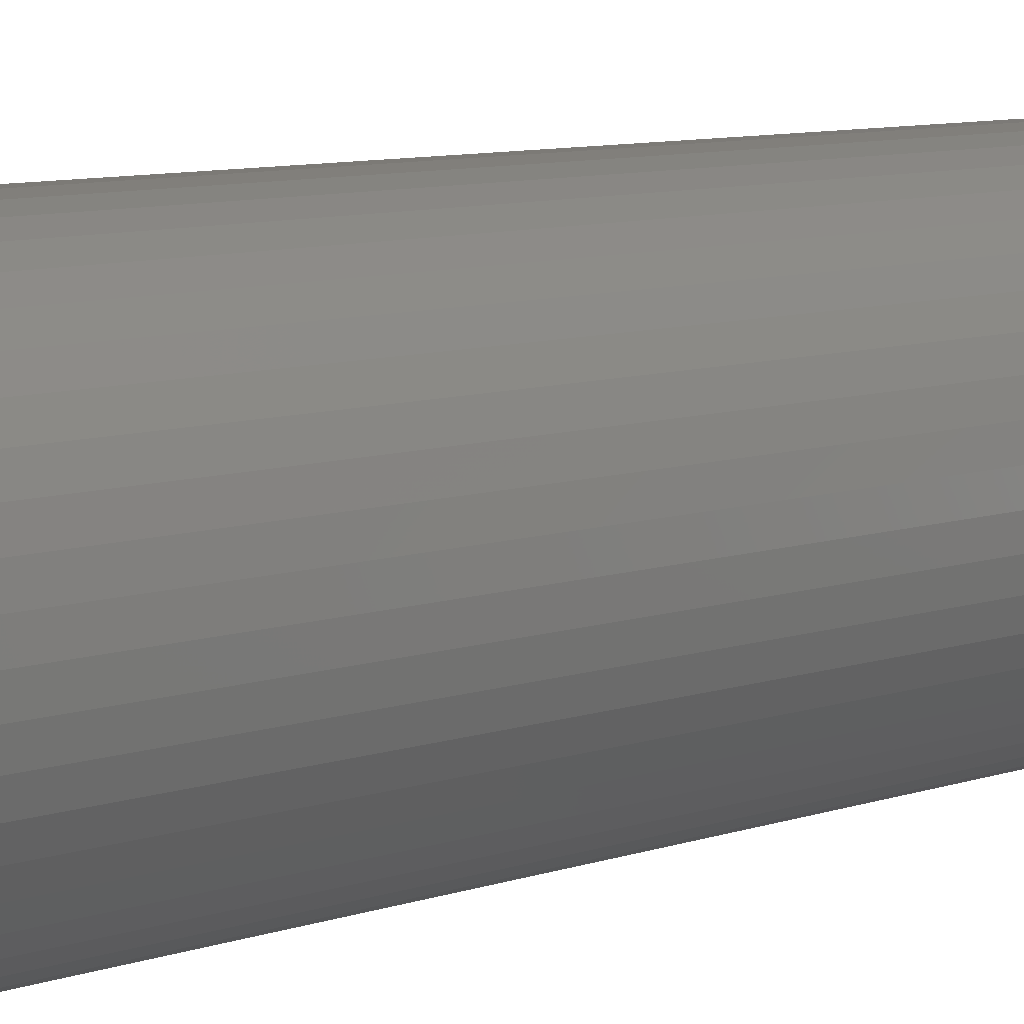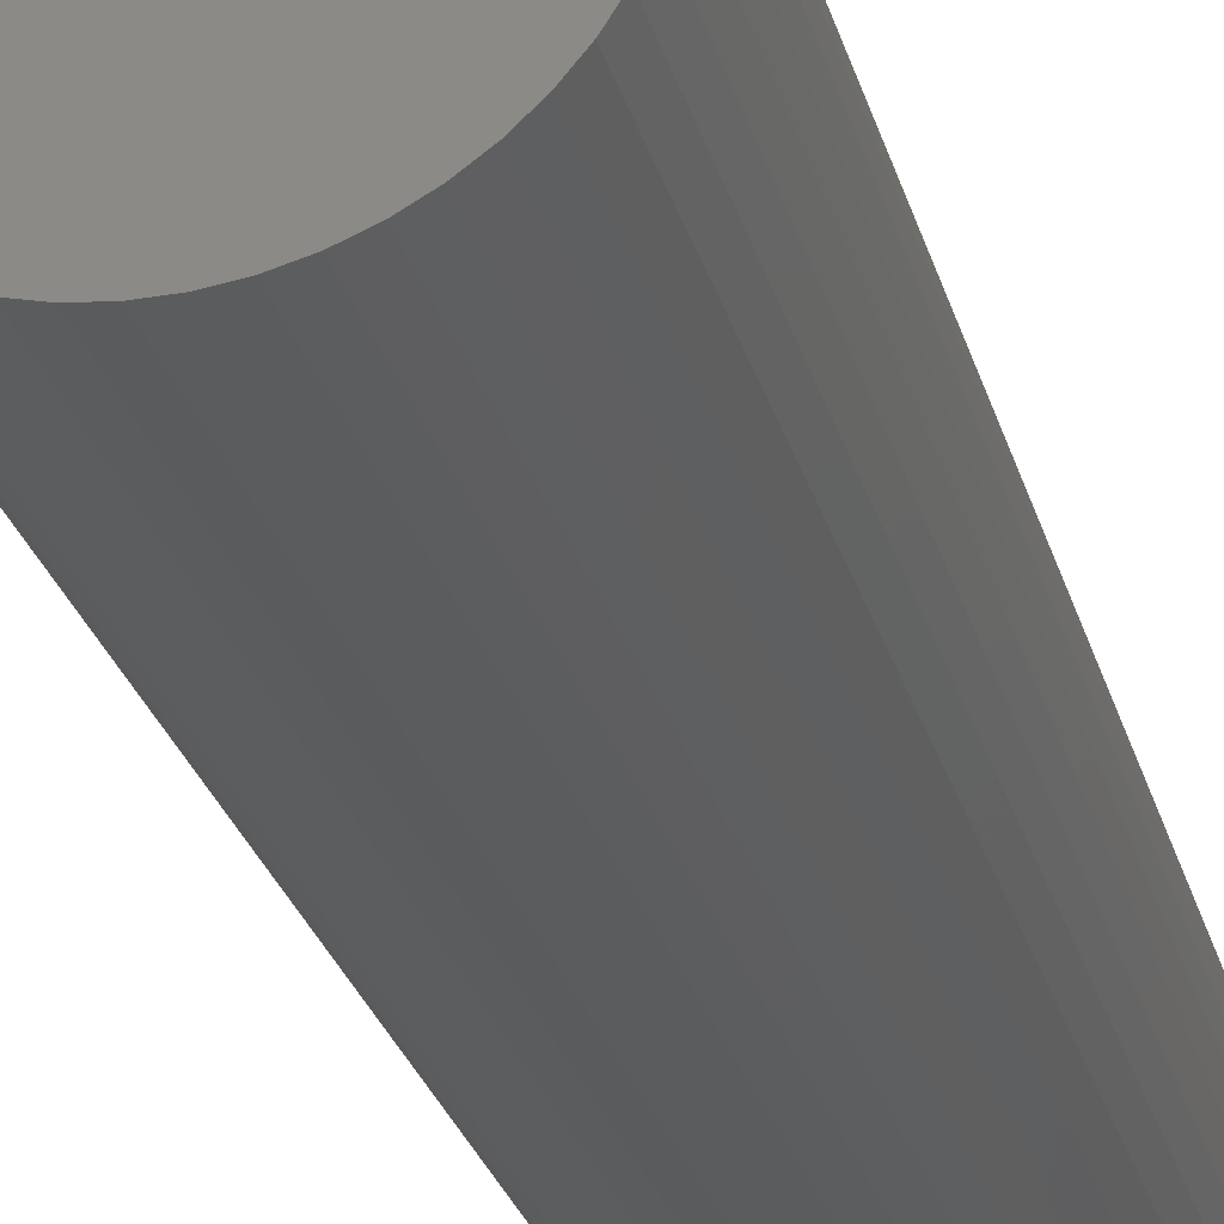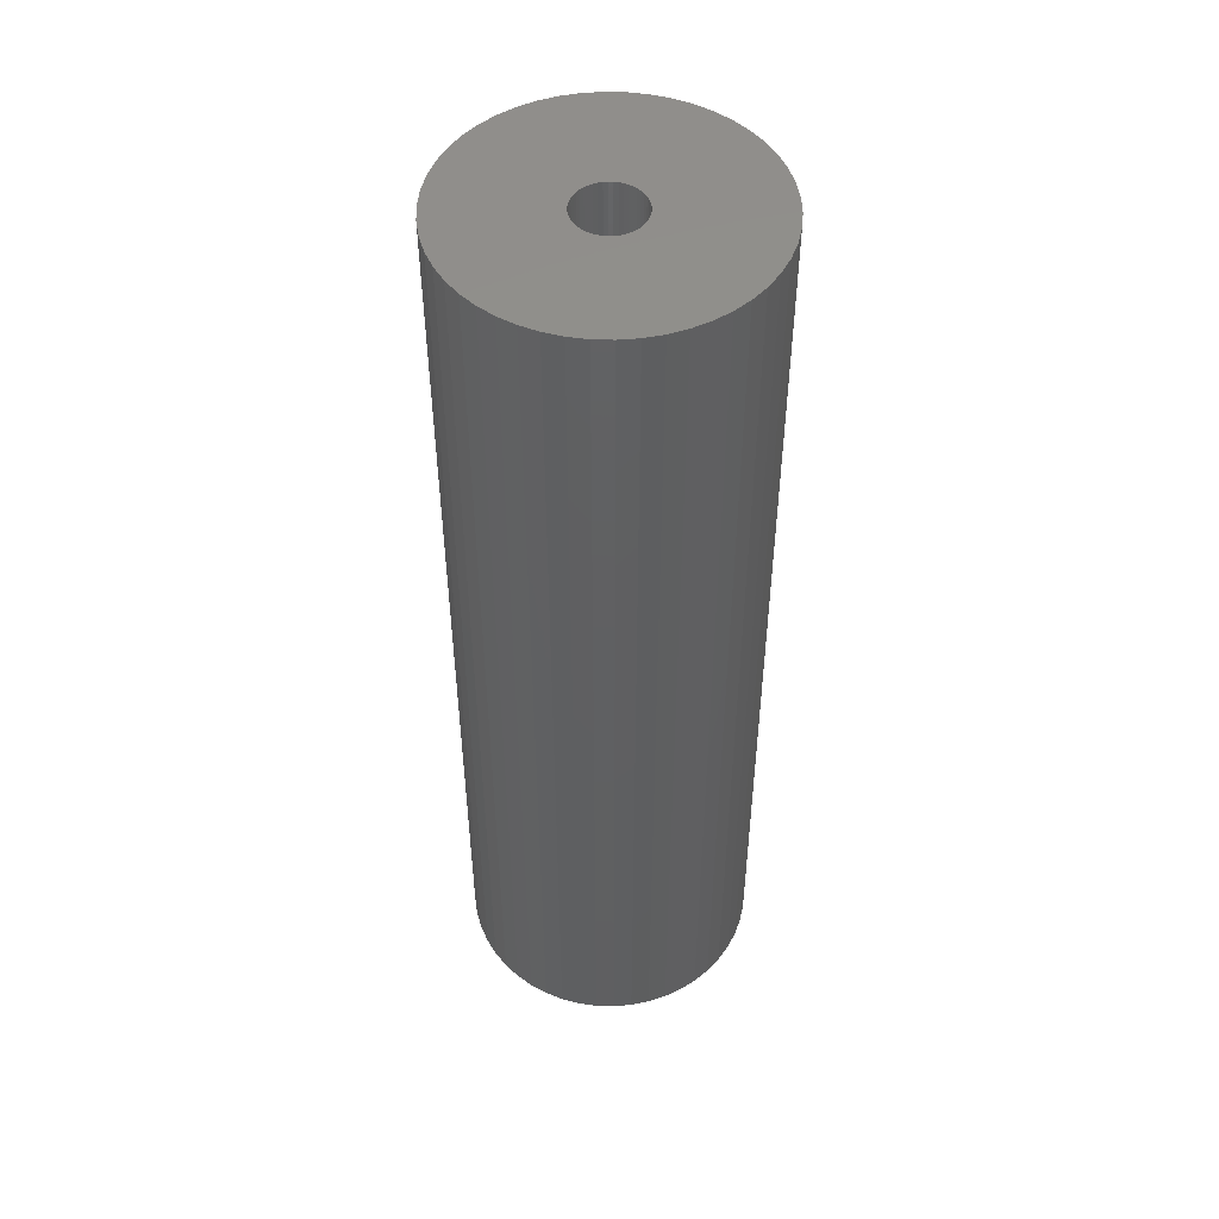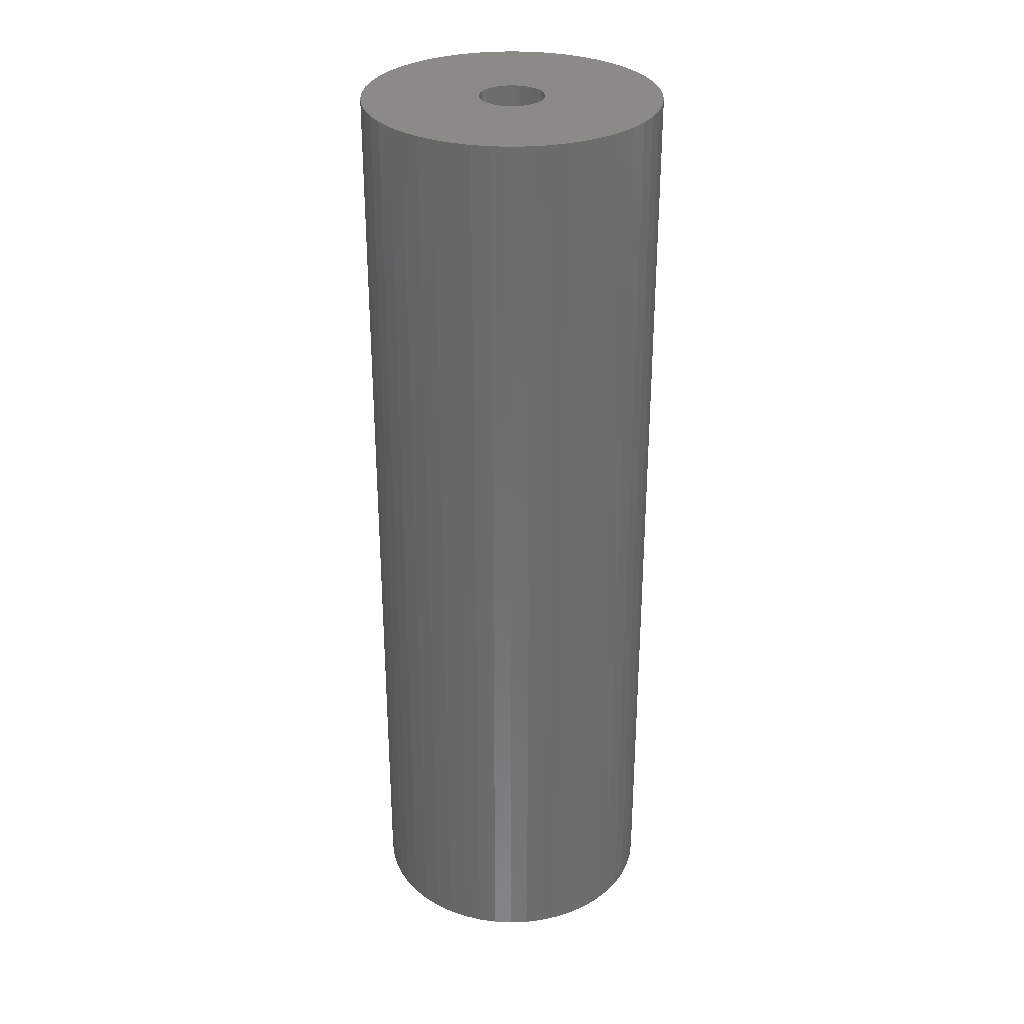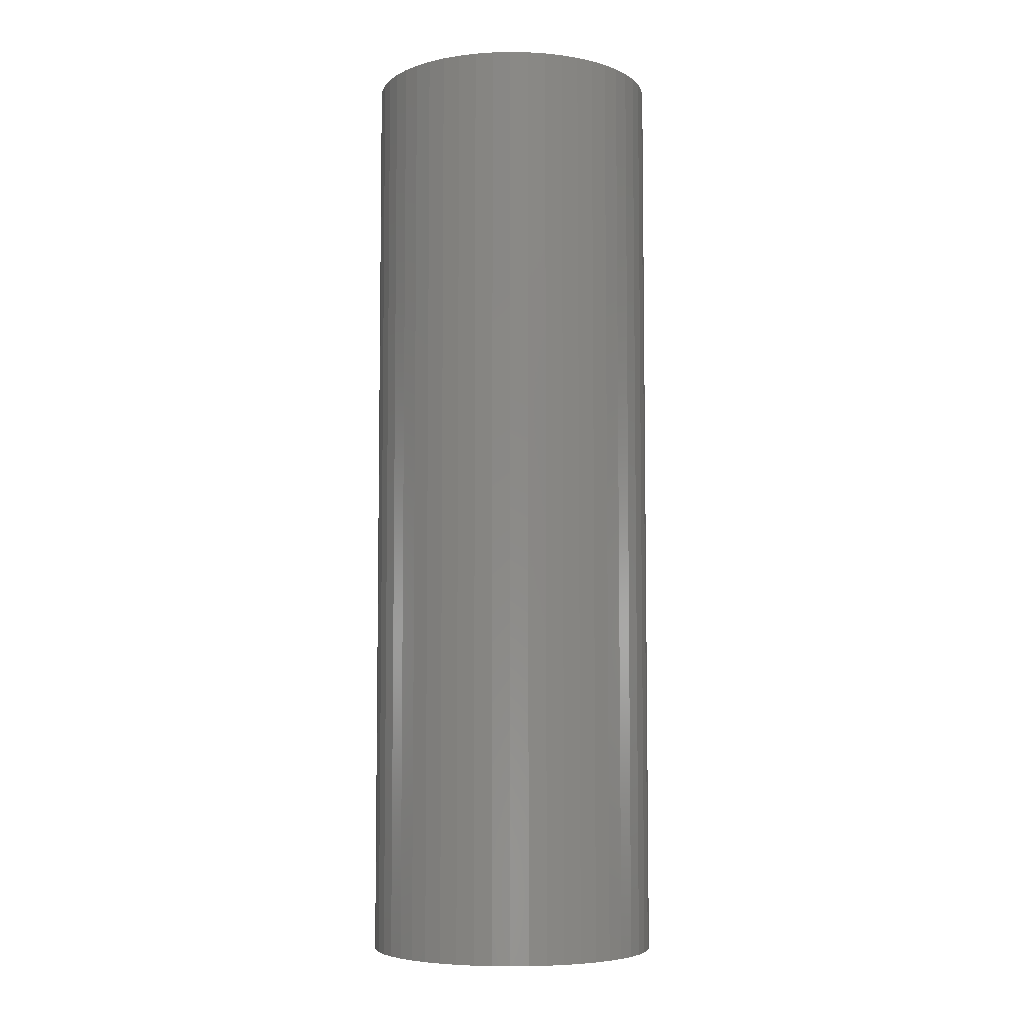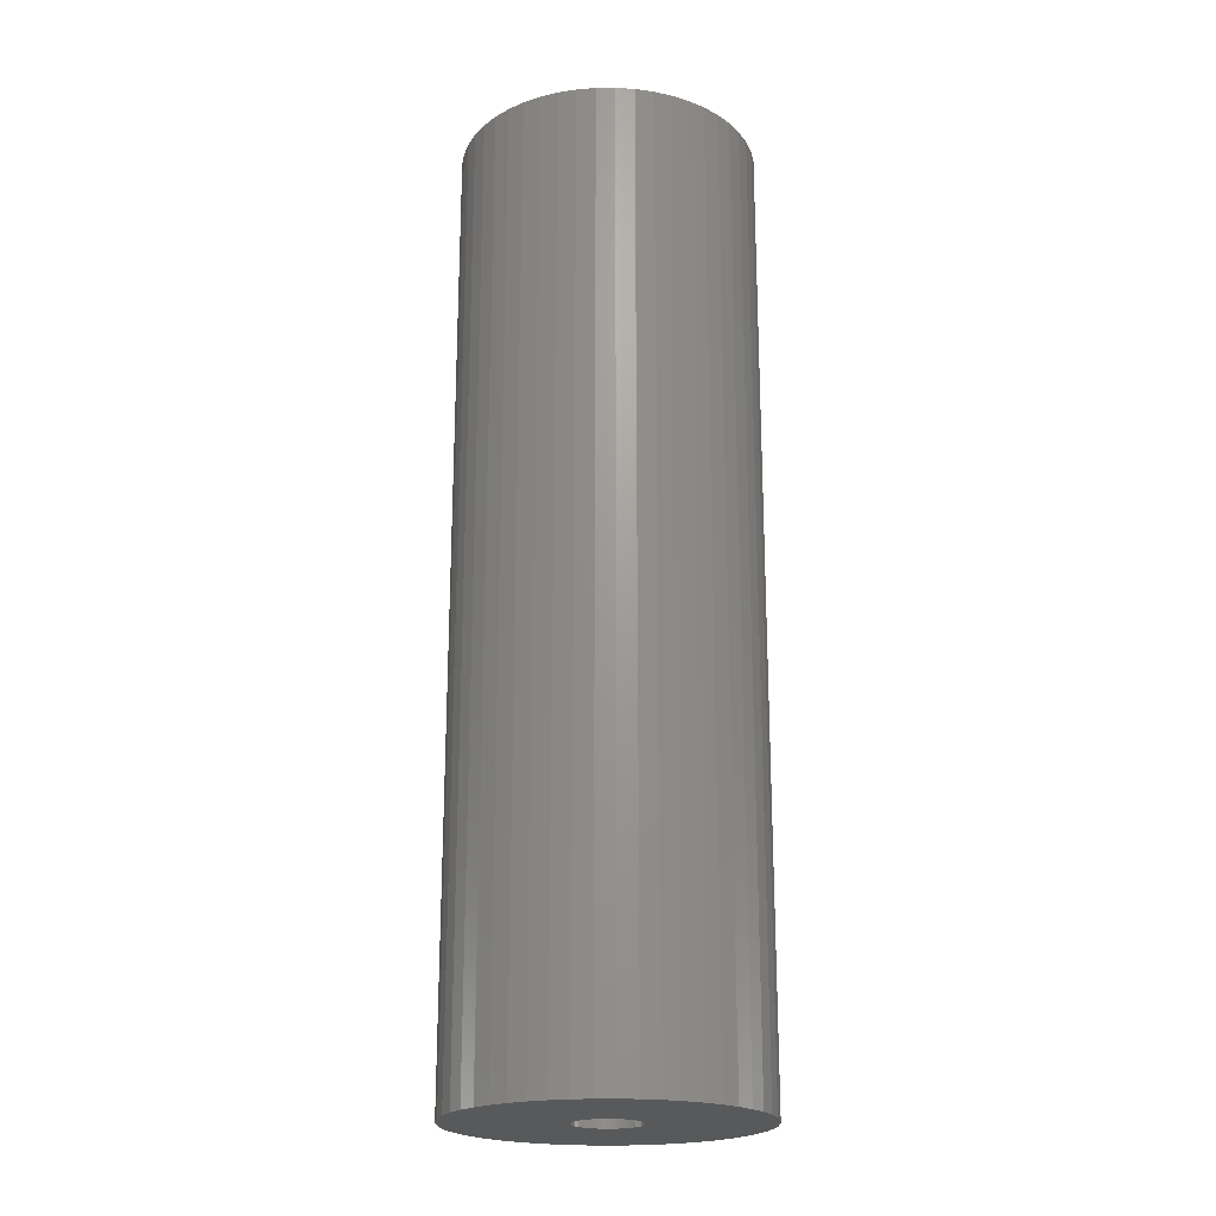
<metadata>
{"format":"stl","ext":"stl","renderer":"f3d","projection":"perspective","resolution":1024,"background":"white","views":[{"elev":7.8,"azim":-135.9,"up":"+Y"},{"elev":-27.8,"azim":-165.3,"up":"+Y"},{"elev":49.6,"azim":59.4,"up":"+Z"},{"elev":30.8,"azim":76.0,"up":"+Z"},{"elev":-6.0,"azim":4.3,"up":"+Z"},{"elev":-21.1,"azim":-78.3,"up":"+Z"}]}
</metadata>
<code>
# stl→obj: 200 verts, 400 faces
v 12.5 0 40
v 12.4 1.567 -40
v 12.4 1.567 40
v 12.5 0 -40
v -12.5 0 -40
v -12.4 1.567 40
v -12.4 1.567 -40
v -12.5 0 40
v 0.7849 12.48 -40
v -0.7849 12.48 40
v 0.7849 12.48 40
v -0.7849 12.48 -40
v -0.7849 -12.48 -40
v 0.7849 -12.48 40
v -0.7849 -12.48 40
v 0.7849 -12.48 -40
v 9.112 8.557 -40
v 7.968 9.631 40
v 9.112 8.557 40
v 7.968 9.631 -40
v -7.968 9.631 -40
v -9.112 8.557 40
v -7.968 9.631 40
v -9.112 8.557 -40
v -3.863 11.89 -40
v -5.322 11.31 40
v -3.863 11.89 40
v -5.322 11.31 -40
v 11.62 4.602 40
v 10.95 6.022 -40
v 10.95 6.022 40
v 11.62 4.602 -40
v 12.11 3.109 -40
v 12.11 3.109 40
v 10.11 7.347 -40
v 10.11 7.347 40
v 5.322 11.31 -40
v 3.863 11.89 40
v 5.322 11.31 40
v 3.863 11.89 -40
v 2.342 12.28 40
v 2.342 12.28 -40
v 6.698 10.55 -40
v 6.698 10.55 40
v -11.62 4.602 -40
v -10.95 6.022 40
v -10.95 6.022 -40
v -11.62 4.602 40
v -10.11 7.347 -40
v -10.11 7.347 40
v -12.11 3.109 -40
v -12.11 3.109 40
v -2.342 12.28 40
v -2.342 12.28 -40
v 2.342 -12.28 40
v 2.342 -12.28 -40
v 3.863 -11.89 -40
v 5.322 -11.31 40
v 3.863 -11.89 40
v 5.322 -11.31 -40
v 2.75 0 40
v 2.728 0.3447 40
v 12.4 -1.567 40
v 2.664 0.6839 40
v 2.728 -0.3447 40
v 2.557 1.012 40
v 12.11 -3.109 40
v 2.41 1.325 40
v 2.664 -0.6839 40
v 2.225 1.616 40
v 11.62 -4.602 40
v 2.005 1.883 40
v 2.557 -1.012 40
v 1.753 2.119 40
v 10.95 -6.022 40
v 1.474 2.322 40
v 2.41 -1.325 40
v 1.171 2.488 40
v 10.11 -7.347 40
v 2.225 -1.616 40
v 0.8498 2.615 40
v 0.5153 2.701 40
v 0.1727 2.745 40
v -0.1727 2.745 40
v -0.5153 2.701 40
v -0.8498 2.615 40
v -1.171 2.488 40
v -1.474 2.322 40
v -6.698 10.55 40
v -1.753 2.119 40
v -2.005 1.883 40
v -2.225 1.616 40
v 9.112 -8.557 40
v 2.005 -1.883 40
v 7.968 -9.631 40
v 1.753 -2.119 40
v 6.698 -10.55 40
v 1.474 -2.322 40
v 1.171 -2.488 40
v 0.8498 -2.615 40
v 0.5153 -2.701 40
v 0.1727 -2.745 40
v -0.1727 -2.745 40
v -0.5153 -2.701 40
v -2.342 -12.28 40
v -0.8498 -2.615 40
v -3.863 -11.89 40
v -1.171 -2.488 40
v -5.322 -11.31 40
v -1.474 -2.322 40
v -6.698 -10.55 40
v -1.753 -2.119 40
v -7.968 -9.631 40
v -2.005 -1.883 40
v -9.112 -8.557 40
v -2.225 -1.616 40
v -10.11 -7.347 40
v -2.41 -1.325 40
v -10.95 -6.022 40
v -2.557 -1.012 40
v -11.62 -4.602 40
v -2.664 -0.6839 40
v -12.11 -3.109 40
v -2.728 -0.3447 40
v -12.4 -1.567 40
v -2.75 0 40
v -2.41 1.325 40
v -2.557 1.012 40
v -2.664 0.6839 40
v -2.728 0.3447 40
v -6.698 10.55 -40
v 12.4 -1.567 -40
v 6.698 -10.55 -40
v 7.968 -9.631 -40
v 9.112 -8.557 -40
v 12.11 -3.109 -40
v -10.95 -6.022 -40
v -11.62 -4.602 -40
v 2.75 0 -40
v 2.728 -0.3447 -40
v 2.664 -0.6839 -40
v 11.62 -4.602 -40
v 2.728 0.3447 -40
v 2.557 -1.012 -40
v 10.95 -6.022 -40
v 2.41 -1.325 -40
v 10.11 -7.347 -40
v 2.664 0.6839 -40
v 2.225 -1.616 -40
v 2.005 -1.883 -40
v 2.557 1.012 -40
v 1.753 -2.119 -40
v 1.474 -2.322 -40
v 2.41 1.325 -40
v 1.171 -2.488 -40
v 2.225 1.616 -40
v 0.8498 -2.615 -40
v 0.5153 -2.701 -40
v 0.1727 -2.745 -40
v -0.1727 -2.745 -40
v -0.5153 -2.701 -40
v -2.342 -12.28 -40
v -0.8498 -2.615 -40
v -3.863 -11.89 -40
v -1.171 -2.488 -40
v -5.322 -11.31 -40
v -1.474 -2.322 -40
v -6.698 -10.55 -40
v -1.753 -2.119 -40
v -7.968 -9.631 -40
v -2.005 -1.883 -40
v -9.112 -8.557 -40
v -2.225 -1.616 -40
v -10.11 -7.347 -40
v 2.005 1.883 -40
v 1.753 2.119 -40
v 1.474 2.322 -40
v 1.171 2.488 -40
v 0.8498 2.615 -40
v 0.5153 2.701 -40
v 0.1727 2.745 -40
v -0.1727 2.745 -40
v -0.5153 2.701 -40
v -0.8498 2.615 -40
v -1.171 2.488 -40
v -1.474 2.322 -40
v -1.753 2.119 -40
v -2.005 1.883 -40
v -2.225 1.616 -40
v -2.41 1.325 -40
v -2.557 1.012 -40
v -2.664 0.6839 -40
v -2.728 0.3447 -40
v -2.75 0 -40
v -2.41 -1.325 -40
v -2.557 -1.012 -40
v -2.664 -0.6839 -40
v -12.11 -3.109 -40
v -2.728 -0.3447 -40
v -12.4 -1.567 -40
f 1 2 3
f 2 1 4
f 5 6 7
f 6 5 8
f 9 10 11
f 10 9 12
f 13 14 15
f 14 13 16
f 17 18 19
f 18 17 20
f 21 22 23
f 22 21 24
f 25 26 27
f 26 25 28
f 29 30 31
f 30 29 32
f 3 33 34
f 33 3 2
f 31 35 36
f 35 31 30
f 37 38 39
f 38 37 40
f 40 41 38
f 41 40 42
f 43 39 44
f 39 43 37
f 45 46 47
f 46 45 48
f 49 22 24
f 22 49 50
f 51 48 45
f 48 51 52
f 12 53 10
f 53 12 54
f 16 55 14
f 55 16 56
f 57 58 59
f 58 57 60
f 34 32 29
f 32 34 33
f 36 17 19
f 17 36 35
f 42 11 41
f 11 42 9
f 20 44 18
f 44 20 43
f 47 50 49
f 50 47 46
f 7 52 51
f 52 7 6
f 61 1 3
f 62 3 34
f 1 61 63
f 64 34 29
f 65 63 61
f 66 29 31
f 63 65 67
f 68 31 36
f 69 67 65
f 70 36 19
f 67 69 71
f 72 19 18
f 73 71 69
f 74 18 44
f 71 73 75
f 76 44 39
f 77 75 73
f 78 39 38
f 75 77 79
f 80 79 77
f 3 62 61
f 34 64 62
f 29 66 64
f 31 68 66
f 81 38 41
f 36 70 68
f 19 72 70
f 18 74 72
f 44 76 74
f 39 78 76
f 38 81 78
f 82 41 11
f 41 82 81
f 11 83 82
f 11 84 83
f 10 84 11
f 84 10 85
f 53 85 10
f 85 53 86
f 27 86 53
f 86 27 87
f 26 87 27
f 87 26 88
f 89 88 26
f 88 89 90
f 23 90 89
f 90 23 91
f 22 91 23
f 91 22 92
f 50 92 22
f 79 80 93
f 94 93 80
f 93 94 95
f 96 95 94
f 95 96 97
f 98 97 96
f 97 98 58
f 99 58 98
f 58 99 59
f 100 59 99
f 59 100 55
f 101 55 100
f 55 101 14
f 102 14 101
f 103 14 102
f 15 103 104
f 103 15 14
f 105 104 106
f 107 106 108
f 109 108 110
f 111 110 112
f 113 112 114
f 115 114 116
f 104 105 15
f 117 116 118
f 119 118 120
f 121 120 122
f 123 122 124
f 125 124 126
f 92 50 127
f 106 107 105
f 46 127 50
f 108 109 107
f 127 46 128
f 110 111 109
f 48 128 46
f 112 113 111
f 128 48 129
f 114 115 113
f 52 129 48
f 116 117 115
f 129 52 130
f 118 119 117
f 6 130 52
f 120 121 119
f 130 6 126
f 122 123 121
f 8 126 6
f 124 125 123
f 126 8 125
f 28 89 26
f 89 28 131
f 131 23 89
f 23 131 21
f 54 27 53
f 27 54 25
f 63 4 1
f 4 63 132
f 60 97 58
f 97 60 133
f 134 93 95
f 93 134 135
f 67 132 63
f 132 67 136
f 137 121 138
f 121 137 119
f 139 4 132
f 140 132 136
f 4 139 2
f 141 136 142
f 143 2 139
f 144 142 145
f 2 143 33
f 146 145 147
f 148 33 143
f 149 147 135
f 33 148 32
f 150 135 134
f 151 32 148
f 152 134 133
f 32 151 30
f 153 133 60
f 154 30 151
f 155 60 57
f 30 154 35
f 156 35 154
f 132 140 139
f 136 141 140
f 142 144 141
f 145 146 144
f 157 57 56
f 147 149 146
f 135 150 149
f 134 152 150
f 133 153 152
f 60 155 153
f 57 157 155
f 158 56 16
f 56 158 157
f 16 159 158
f 16 160 159
f 13 160 16
f 160 13 161
f 162 161 13
f 161 162 163
f 164 163 162
f 163 164 165
f 166 165 164
f 165 166 167
f 168 167 166
f 167 168 169
f 170 169 168
f 169 170 171
f 172 171 170
f 171 172 173
f 174 173 172
f 35 156 17
f 175 17 156
f 17 175 20
f 176 20 175
f 20 176 43
f 177 43 176
f 43 177 37
f 178 37 177
f 37 178 40
f 179 40 178
f 40 179 42
f 180 42 179
f 42 180 9
f 181 9 180
f 182 9 181
f 12 182 183
f 182 12 9
f 54 183 184
f 25 184 185
f 28 185 186
f 131 186 187
f 21 187 188
f 24 188 189
f 183 54 12
f 49 189 190
f 47 190 191
f 45 191 192
f 51 192 193
f 7 193 194
f 173 174 195
f 184 25 54
f 137 195 174
f 185 28 25
f 195 137 196
f 186 131 28
f 138 196 137
f 187 21 131
f 196 138 197
f 188 24 21
f 198 197 138
f 189 49 24
f 197 198 199
f 190 47 49
f 200 199 198
f 191 45 47
f 199 200 194
f 192 51 45
f 5 194 200
f 193 7 51
f 194 5 7
f 93 147 79
f 147 93 135
f 75 142 71
f 142 75 145
f 138 123 198
f 123 138 121
f 56 59 55
f 59 56 57
f 79 145 75
f 145 79 147
f 133 95 97
f 95 133 134
f 71 136 67
f 136 71 142
f 162 15 105
f 15 162 13
f 166 107 109
f 107 166 164
f 164 105 107
f 105 164 162
f 172 117 174
f 117 172 115
f 172 113 115
f 113 172 170
f 198 125 200
f 125 198 123
f 200 8 5
f 8 200 125
f 174 119 137
f 119 174 117
f 168 109 111
f 109 168 166
f 170 111 113
f 111 170 168
f 139 62 143
f 62 139 61
f 126 193 130
f 193 126 194
f 182 83 84
f 83 182 181
f 159 103 102
f 103 159 160
f 176 72 74
f 72 176 175
f 188 90 91
f 90 188 187
f 185 86 87
f 86 185 184
f 146 73 144
f 73 146 77
f 151 68 154
f 68 151 66
f 179 78 81
f 78 179 178
f 177 74 76
f 74 177 176
f 128 190 127
f 190 128 191
f 92 188 91
f 188 92 189
f 186 87 88
f 87 186 185
f 184 85 86
f 85 184 183
f 141 65 140
f 65 141 69
f 158 102 101
f 102 158 159
f 155 100 99
f 100 155 157
f 148 66 151
f 66 148 64
f 143 64 148
f 64 143 62
f 156 72 175
f 72 156 70
f 154 70 156
f 70 154 68
f 180 81 82
f 81 180 179
f 181 82 83
f 82 181 180
f 178 76 78
f 76 178 177
f 127 189 92
f 189 127 190
f 129 191 128
f 191 129 192
f 130 192 129
f 192 130 193
f 187 88 90
f 88 187 186
f 183 84 85
f 84 183 182
f 140 61 139
f 61 140 65
f 150 80 149
f 80 150 94
f 169 114 112
f 114 169 171
f 118 196 120
f 196 118 195
f 114 173 116
f 173 114 171
f 124 194 126
f 194 124 199
f 153 99 98
f 99 153 155
f 144 69 141
f 69 144 73
f 149 77 146
f 77 149 80
f 122 199 124
f 199 122 197
f 120 197 122
f 197 120 196
f 152 98 96
f 98 152 153
f 157 101 100
f 101 157 158
f 160 104 103
f 104 160 161
f 163 108 106
f 108 163 165
f 161 106 104
f 106 161 163
f 116 195 118
f 195 116 173
f 150 96 94
f 96 150 152
f 165 110 108
f 110 165 167
f 167 112 110
f 112 167 169

</code>
